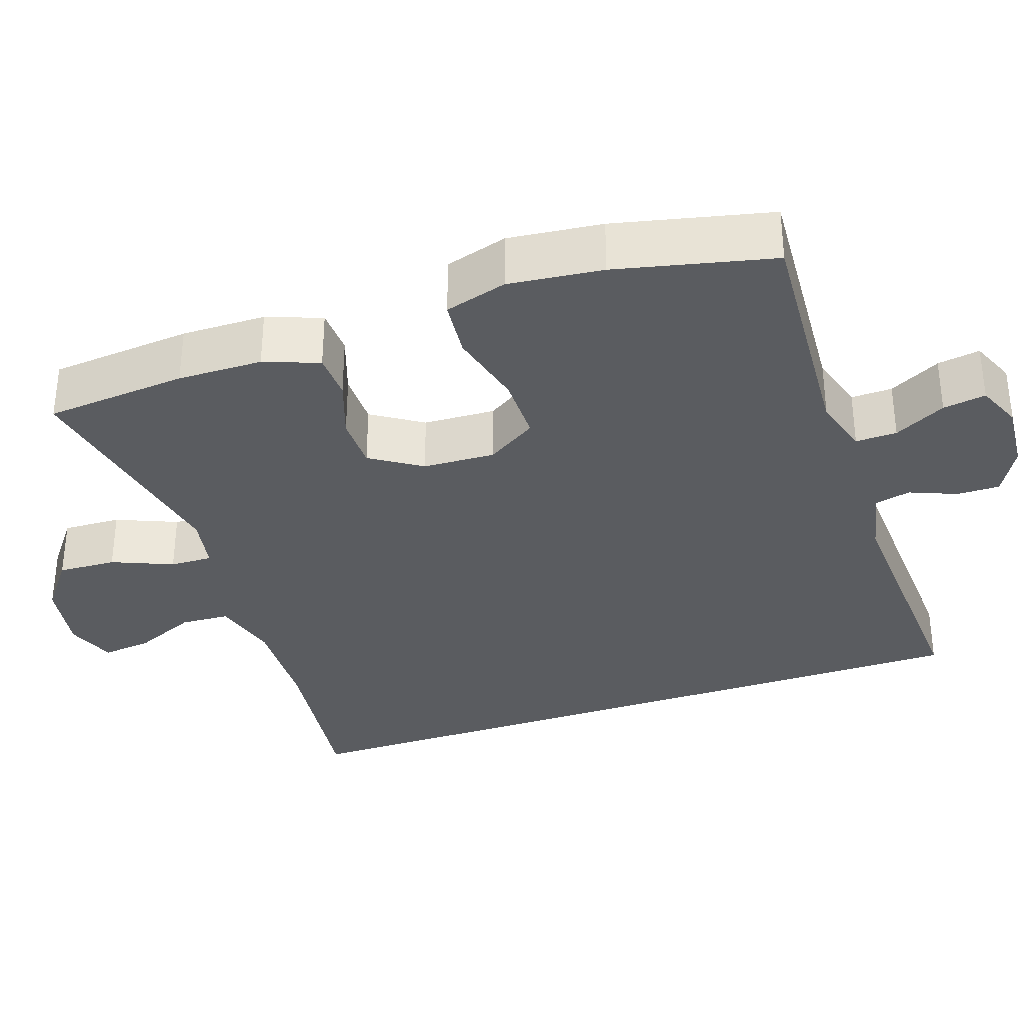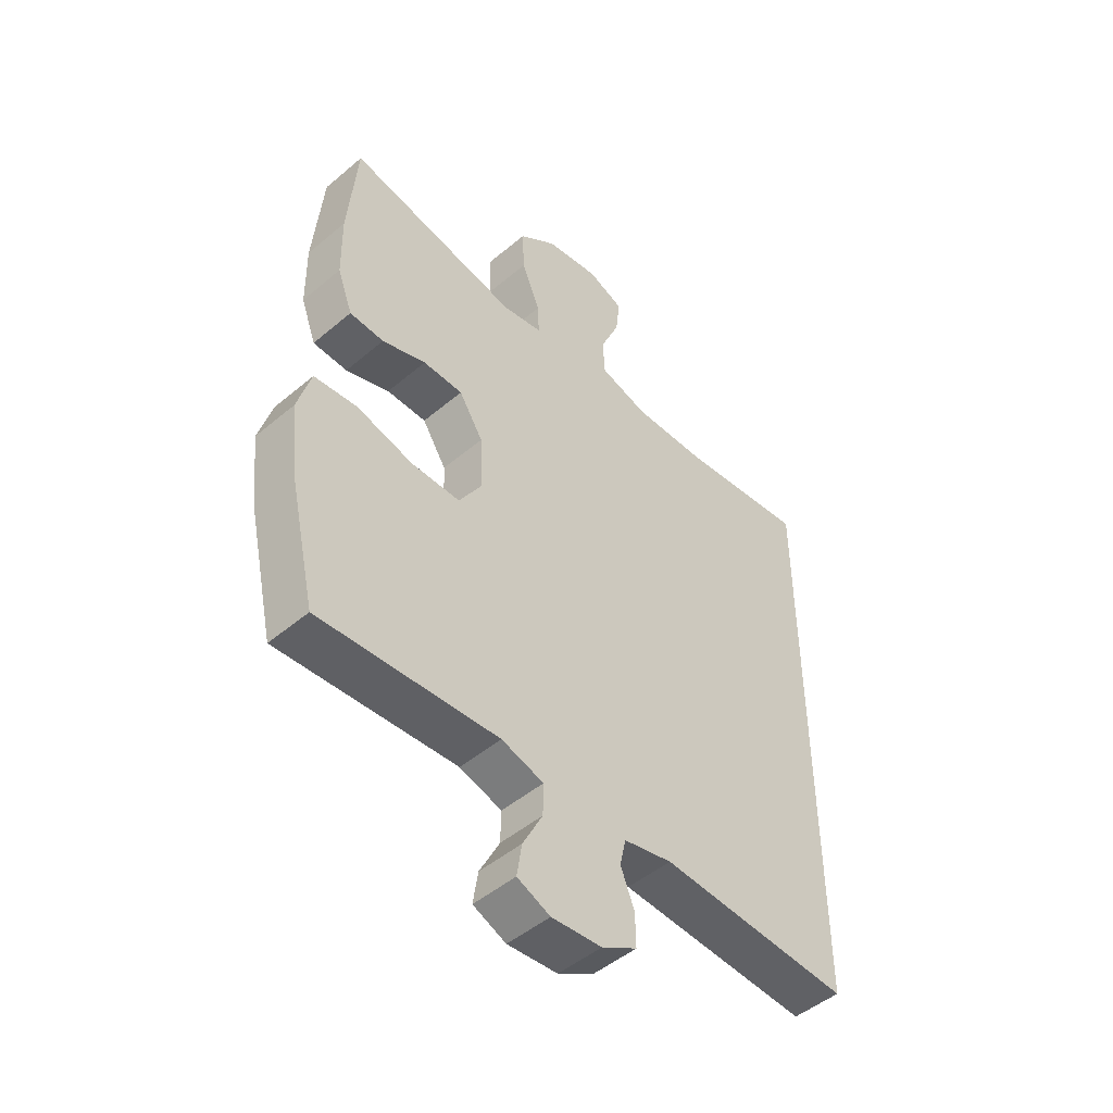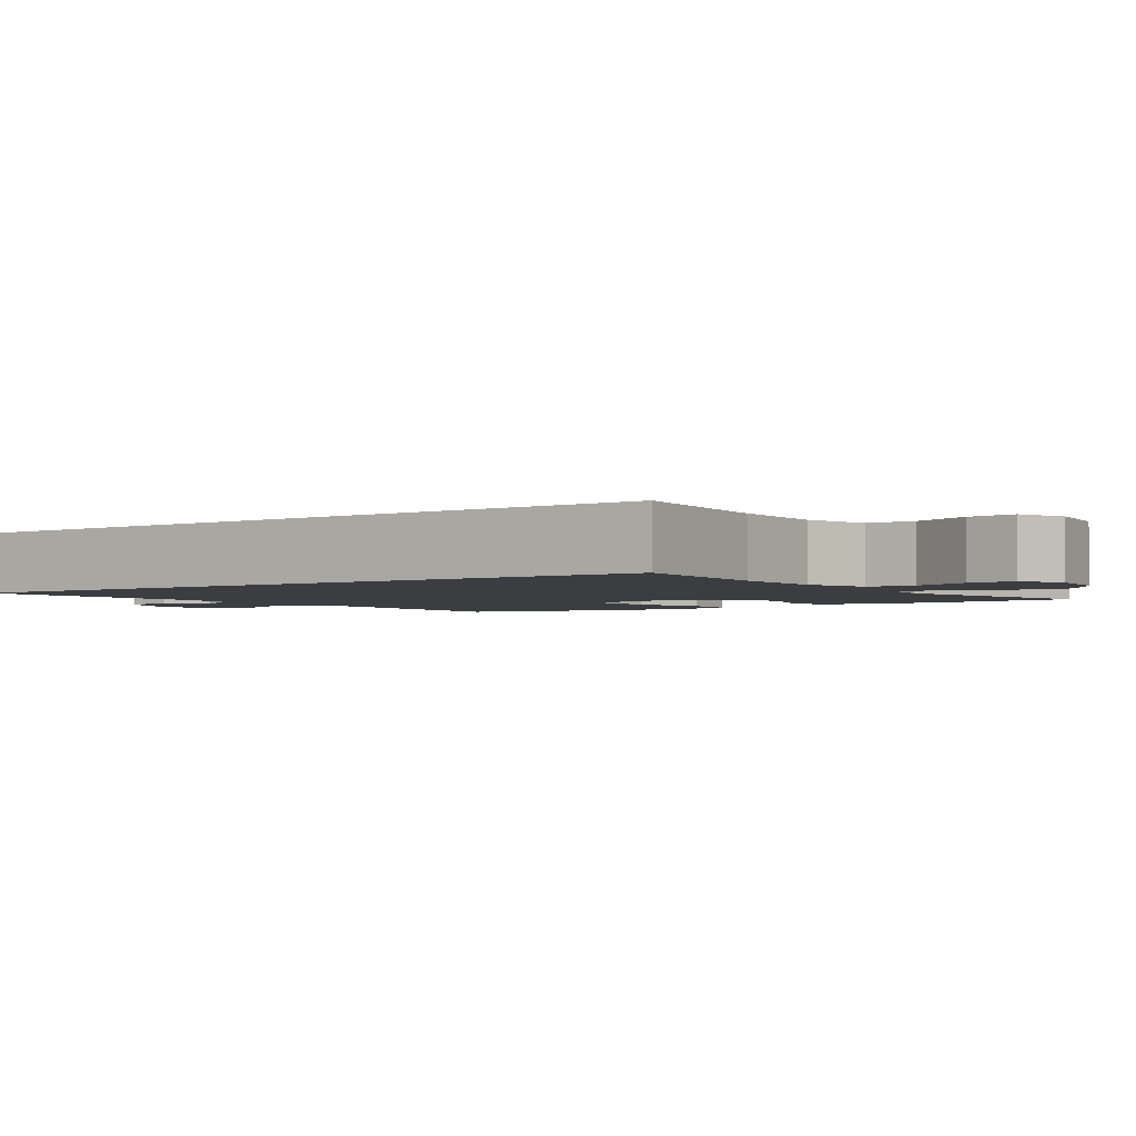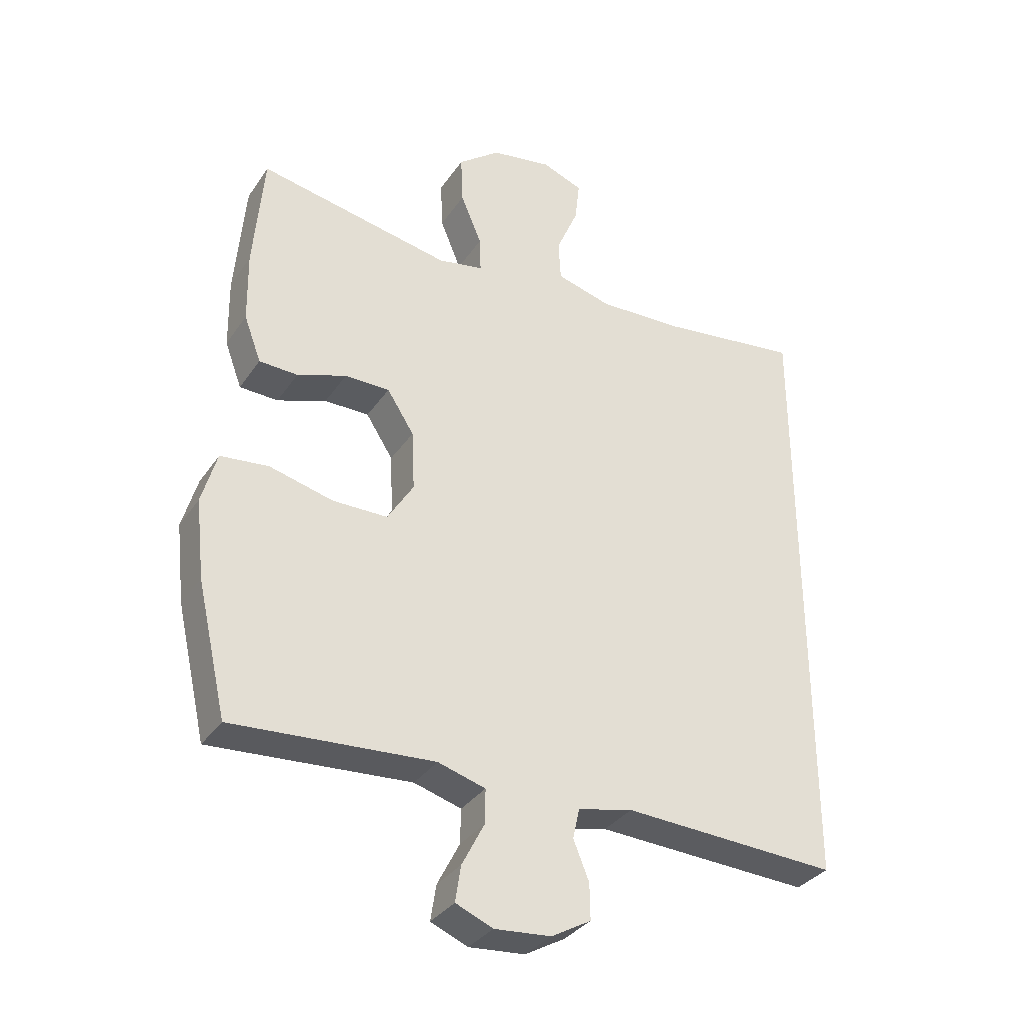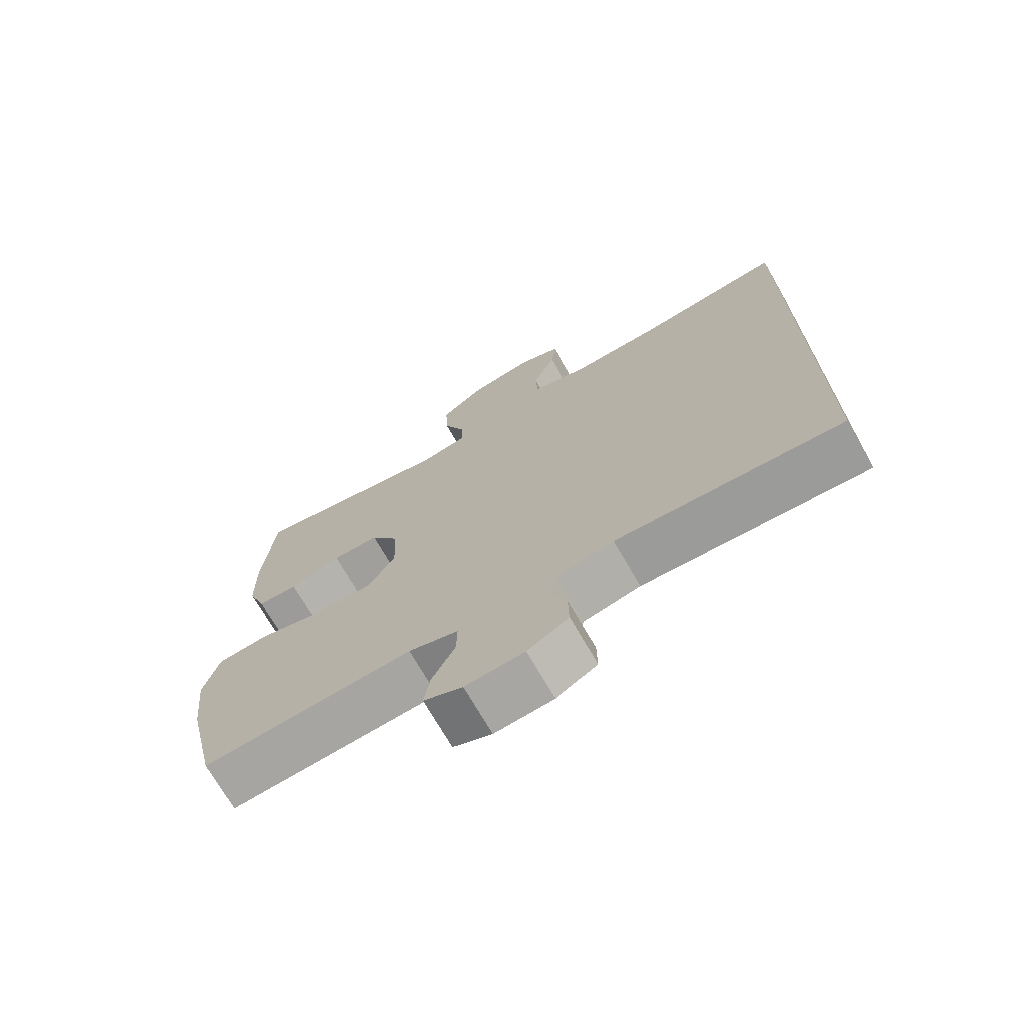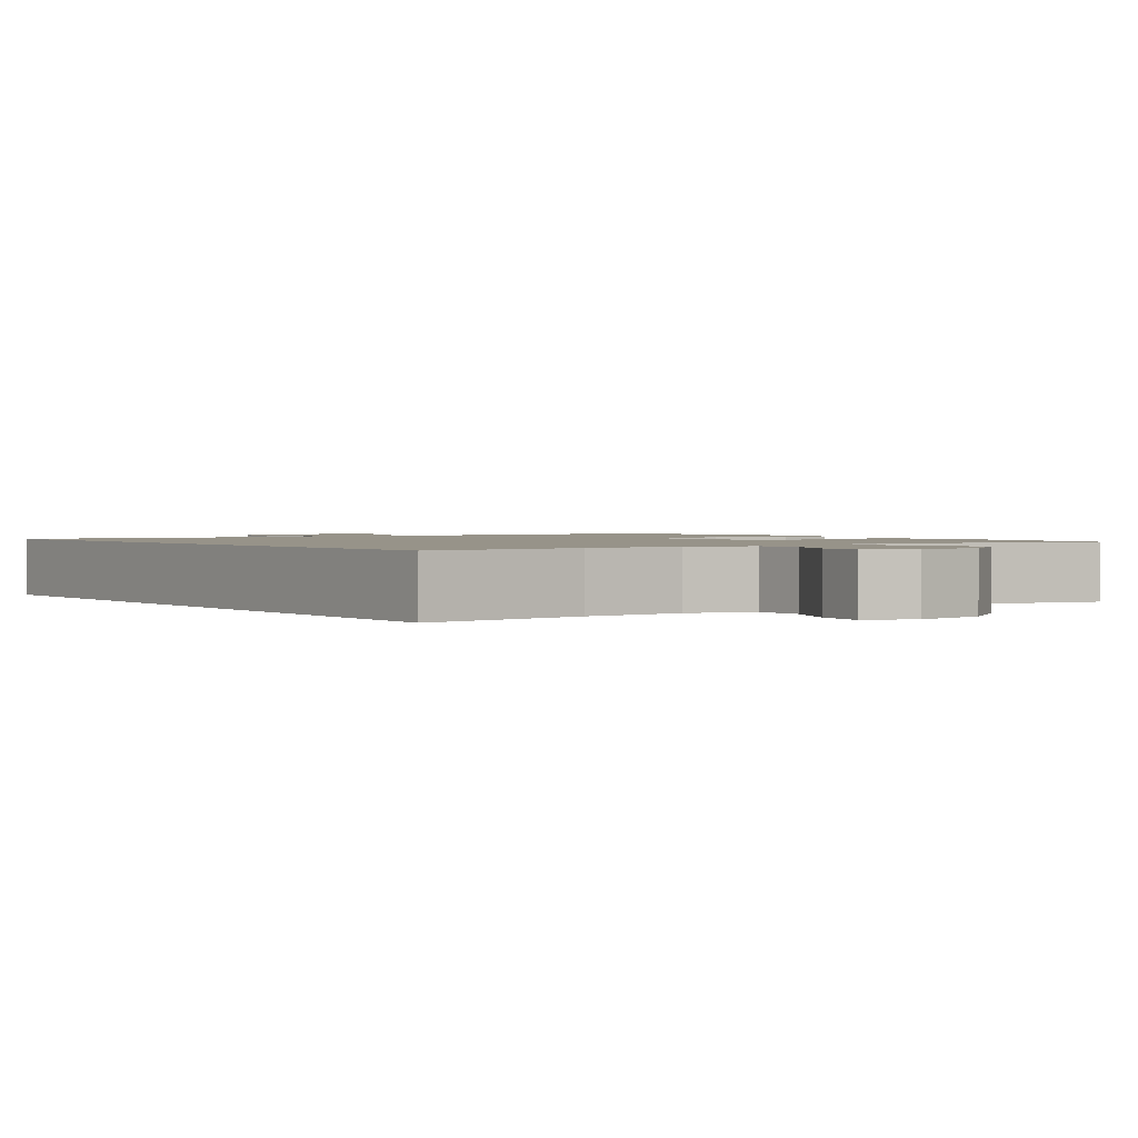
<metadata>
{"format":"obj","ext":"obj","renderer":"f3d","projection":"perspective","resolution":1024,"background":"white","views":[{"elev":-34.3,"azim":108.7,"up":"+Y"},{"elev":-48.3,"azim":133.3,"up":"+Z"},{"elev":-2.6,"azim":-54.3,"up":"+Y"},{"elev":-33.4,"azim":151.1,"up":"+Z"},{"elev":-71.6,"azim":-150.1,"up":"+Z"},{"elev":1.5,"azim":-34.9,"up":"+Y"}]}
</metadata>
<code>
o path1020
v 0.1856 0.0375 0.4407
v 0.1118 0.0375 0.454
v 0.1137 0.0375 0.5115
v 0.1477 0.0375 0.5939
v 0.1512 0.0375 0.6732
v 0.08253 0.0375 0.7253
v -0.01642 0.0375 0.741
v -0.08268 0.0375 0.7148
v -0.07508 0.0375 0.6475
v -0.03936 0.0375 0.5648
v -0.04299 0.0375 0.4988
v -0.1325 0.0375 0.473
v -0.2702 0.0375 0.4769
v -0.5009 0.0375 0.5043
v -0.5009 0.0375 -0.4974
v -0.1491 0.0375 -0.4776
v -0.05994 0.0375 -0.497
v -0.04901 0.0375 -0.5457
v -0.07452 0.0375 -0.6092
v -0.07546 0.0375 -0.6677
v -0.01072 0.0375 -0.704
v 0.08116 0.0375 -0.7113
v 0.1417 0.0375 -0.6854
v 0.1326 0.0375 -0.627
v 0.09619 0.0375 -0.5569
v 0.09513 0.0375 -0.5007
v 0.1727 0.0375 -0.4773
v 0.501 0.0375 -0.4974
v 0.5494 0.0375 -0.2839
v 0.5634 0.0375 -0.1555
v 0.5388 0.0375 -0.07044
v 0.4599 0.0375 -0.0628
v 0.3556 0.0375 -0.09008
v 0.2661 0.0375 -0.09052
v 0.2234 0.0375 -0.02246
v 0.228 0.0375 0.07542
v 0.272 0.0375 0.1444
v 0.3451 0.0375 0.1454
v 0.4255 0.0375 0.1178
v 0.4885 0.0375 0.1209
v 0.5163 0.0375 0.1956
v 0.518 0.0375 0.311
v 0.501 0.0375 0.5043
v 0.1856 -0.0375 0.4407
v 0.1118 -0.0375 0.454
v 0.1137 -0.0375 0.5115
v 0.1477 -0.0375 0.5939
v 0.1512 -0.0375 0.6732
v 0.08253 -0.0375 0.7253
v -0.01642 -0.0375 0.741
v -0.08268 -0.0375 0.7148
v -0.07508 -0.0375 0.6475
v -0.03936 -0.0375 0.5648
v -0.04299 -0.0375 0.4988
v -0.1325 -0.0375 0.473
v -0.2702 -0.0375 0.4769
v -0.5009 -0.0375 0.5043
v -0.5009 -0.0375 -0.4974
v -0.1491 -0.0375 -0.4776
v -0.05994 -0.0375 -0.497
v -0.04901 -0.0375 -0.5457
v -0.07452 -0.0375 -0.6092
v -0.07546 -0.0375 -0.6677
v -0.01072 -0.0375 -0.704
v 0.08116 -0.0375 -0.7113
v 0.1417 -0.0375 -0.6854
v 0.1326 -0.0375 -0.627
v 0.09619 -0.0375 -0.5569
v 0.09513 -0.0375 -0.5007
v 0.1727 -0.0375 -0.4773
v 0.501 -0.0375 -0.4974
v 0.5494 -0.0375 -0.2839
v 0.5634 -0.0375 -0.1555
v 0.5388 -0.0375 -0.07044
v 0.4599 -0.0375 -0.0628
v 0.3556 -0.0375 -0.09008
v 0.2661 -0.0375 -0.09052
v 0.2234 -0.0375 -0.02246
v 0.228 -0.0375 0.07542
v 0.272 -0.0375 0.1444
v 0.3451 -0.0375 0.1454
v 0.4255 -0.0375 0.1178
v 0.4885 -0.0375 0.1209
v 0.5163 -0.0375 0.1956
v 0.518 -0.0375 0.311
v 0.501 -0.0375 0.5043
v 0.08253 0.0375 0.7253
v -0.01642 0.0375 0.741
v -0.08268 0.0375 0.7148
v -0.08268 0.0375 0.7148
v 0.1512 0.0375 0.6732
v -0.07508 0.0375 0.6475
v 0.1477 0.0375 0.5939
v -0.03936 0.0375 0.5648
v 0.1137 0.0375 0.5115
v -0.04299 0.0375 0.4988
v -0.04299 0.0375 0.4988
v 0.1118 0.0375 0.454
v 0.1118 0.0375 0.454
v -0.5009 0.0375 0.5043
v -0.5009 0.0375 0.5043
v -0.5009 0.0375 -0.4974
v -0.5009 0.0375 -0.4974
v -0.1325 0.0375 0.473
v -0.2702 0.0375 0.4769
v 0.501 0.0375 0.5043
v 0.501 0.0375 0.5043
v 0.1856 0.0375 0.4407
v 0.518 0.0375 0.311
v 0.5163 0.0375 0.1956
v 0.4885 0.0375 0.1209
v 0.4885 0.0375 0.1209
v 0.272 0.0375 0.1444
v 0.3451 0.0375 0.1454
v 0.4255 0.0375 0.1178
v 0.228 0.0375 0.07542
v 0.2234 0.0375 -0.02246
v 0.2661 0.0375 -0.09052
v 0.5388 0.0375 -0.07044
v 0.5388 0.0375 -0.07044
v 0.4599 0.0375 -0.0628
v 0.3556 0.0375 -0.09008
v 0.5634 0.0375 -0.1555
v 0.5494 0.0375 -0.2839
v 0.501 0.0375 -0.4974
v 0.501 0.0375 -0.4974
v -0.1491 0.0375 -0.4776
v 0.09513 0.0375 -0.5007
v 0.09513 0.0375 -0.5007
v 0.1727 0.0375 -0.4773
v -0.05994 0.0375 -0.497
v -0.05994 0.0375 -0.497
v -0.04901 0.0375 -0.5457
v 0.09619 0.0375 -0.5569
v -0.07452 0.0375 -0.6092
v 0.1326 0.0375 -0.627
v -0.07546 0.0375 -0.6677
v -0.07546 0.0375 -0.6677
v 0.1417 0.0375 -0.6854
v 0.1417 0.0375 -0.6854
v -0.01072 0.0375 -0.704
v 0.08116 0.0375 -0.7113
v 0.08253 -0.0375 0.7253
v -0.01642 -0.0375 0.741
v -0.08268 -0.0375 0.7148
v -0.08268 -0.0375 0.7148
v 0.1512 -0.0375 0.6732
v -0.07508 -0.0375 0.6475
v 0.1477 -0.0375 0.5939
v -0.03936 -0.0375 0.5648
v 0.1137 -0.0375 0.5115
v -0.04299 -0.0375 0.4988
v -0.04299 -0.0375 0.4988
v 0.1118 -0.0375 0.454
v 0.1118 -0.0375 0.454
v -0.5009 -0.0375 0.5043
v -0.5009 -0.0375 0.5043
v -0.5009 -0.0375 -0.4974
v -0.5009 -0.0375 -0.4974
v -0.1325 -0.0375 0.473
v -0.2702 -0.0375 0.4769
v 0.501 -0.0375 0.5043
v 0.501 -0.0375 0.5043
v 0.1856 -0.0375 0.4407
v 0.518 -0.0375 0.311
v 0.5163 -0.0375 0.1956
v 0.4885 -0.0375 0.1209
v 0.4885 -0.0375 0.1209
v 0.272 -0.0375 0.1444
v 0.3451 -0.0375 0.1454
v 0.4255 -0.0375 0.1178
v 0.228 -0.0375 0.07542
v 0.2234 -0.0375 -0.02246
v 0.2661 -0.0375 -0.09052
v 0.5388 -0.0375 -0.07044
v 0.5388 -0.0375 -0.07044
v 0.4599 -0.0375 -0.0628
v 0.3556 -0.0375 -0.09008
v 0.5634 -0.0375 -0.1555
v 0.5494 -0.0375 -0.2839
v 0.501 -0.0375 -0.4974
v 0.501 -0.0375 -0.4974
v -0.1491 -0.0375 -0.4776
v 0.09513 -0.0375 -0.5007
v 0.09513 -0.0375 -0.5007
v 0.1727 -0.0375 -0.4773
v -0.05994 -0.0375 -0.497
v -0.05994 -0.0375 -0.497
v -0.04901 -0.0375 -0.5457
v 0.09619 -0.0375 -0.5569
v -0.07452 -0.0375 -0.6092
v 0.1326 -0.0375 -0.627
v -0.07546 -0.0375 -0.6677
v -0.07546 -0.0375 -0.6677
v 0.1417 -0.0375 -0.6854
v 0.1417 -0.0375 -0.6854
v -0.01072 -0.0375 -0.704
v 0.08116 -0.0375 -0.7113
f 150 143 148
f 152 151 150
f 164 169 170
f 170 171 166
f 160 173 172
f 143 149 147
f 161 173 160
f 164 165 162
f 165 170 166
f 175 177 179
f 192 190 198
f 143 150 149
f 190 184 189
f 187 173 183
f 178 179 177
f 158 161 156
f 149 150 151
f 154 172 169
f 183 173 161
f 143 144 148
f 195 192 198
f 166 171 167
f 184 174 187
f 180 178 186
f 172 154 160
f 186 174 184
f 178 174 186
f 180 186 181
f 183 161 158
f 179 178 180
f 197 190 191
f 160 154 152
f 189 184 187
f 173 187 174
f 197 191 193
f 154 151 152
f 148 144 145
f 154 169 164
f 191 190 189
f 198 190 197
f 164 170 165
f 6 7 50 49
f 7 90 146 50
f 5 6 49 48
f 8 9 52 51
f 4 5 48 47
f 9 10 53 52
f 3 4 47 46
f 10 97 153 53
f 99 3 46 155
f 101 103 159 157
f 11 12 55 54
f 13 14 57 56
f 12 13 56 55
f 107 1 44 163
f 1 2 45 44
f 42 43 86 85
f 41 42 85 84
f 112 41 84 168
f 37 38 81 80
f 39 40 83 82
f 38 39 82 81
f 36 37 80 79
f 35 36 79 78
f 34 35 78 77
f 120 32 75 176
f 32 33 76 75
f 30 31 74 73
f 33 34 77 76
f 29 30 73 72
f 126 29 72 182
f 15 16 59 58
f 129 27 70 185
f 16 132 188 59
f 27 28 71 70
f 17 18 61 60
f 25 26 69 68
f 18 19 62 61
f 24 25 68 67
f 19 138 194 62
f 140 24 67 196
f 20 21 64 63
f 22 23 66 65
f 21 22 65 64
f 94 92 87
f 96 94 95
f 108 114 113
f 114 110 115
f 104 116 117
f 87 91 93
f 105 104 117
f 108 106 109
f 109 110 114
f 119 123 121
f 136 142 134
f 87 93 94
f 134 133 128
f 131 127 117
f 122 121 123
f 102 100 105
f 93 95 94
f 98 113 116
f 127 105 117
f 87 92 88
f 139 142 136
f 110 111 115
f 128 131 118
f 124 130 122
f 116 104 98
f 130 128 118
f 122 130 118
f 124 125 130
f 127 102 105
f 123 124 122
f 141 135 134
f 104 96 98
f 133 131 128
f 117 118 131
f 141 137 135
f 98 96 95
f 92 89 88
f 98 108 113
f 135 133 134
f 142 141 134
f 108 109 114

</code>
